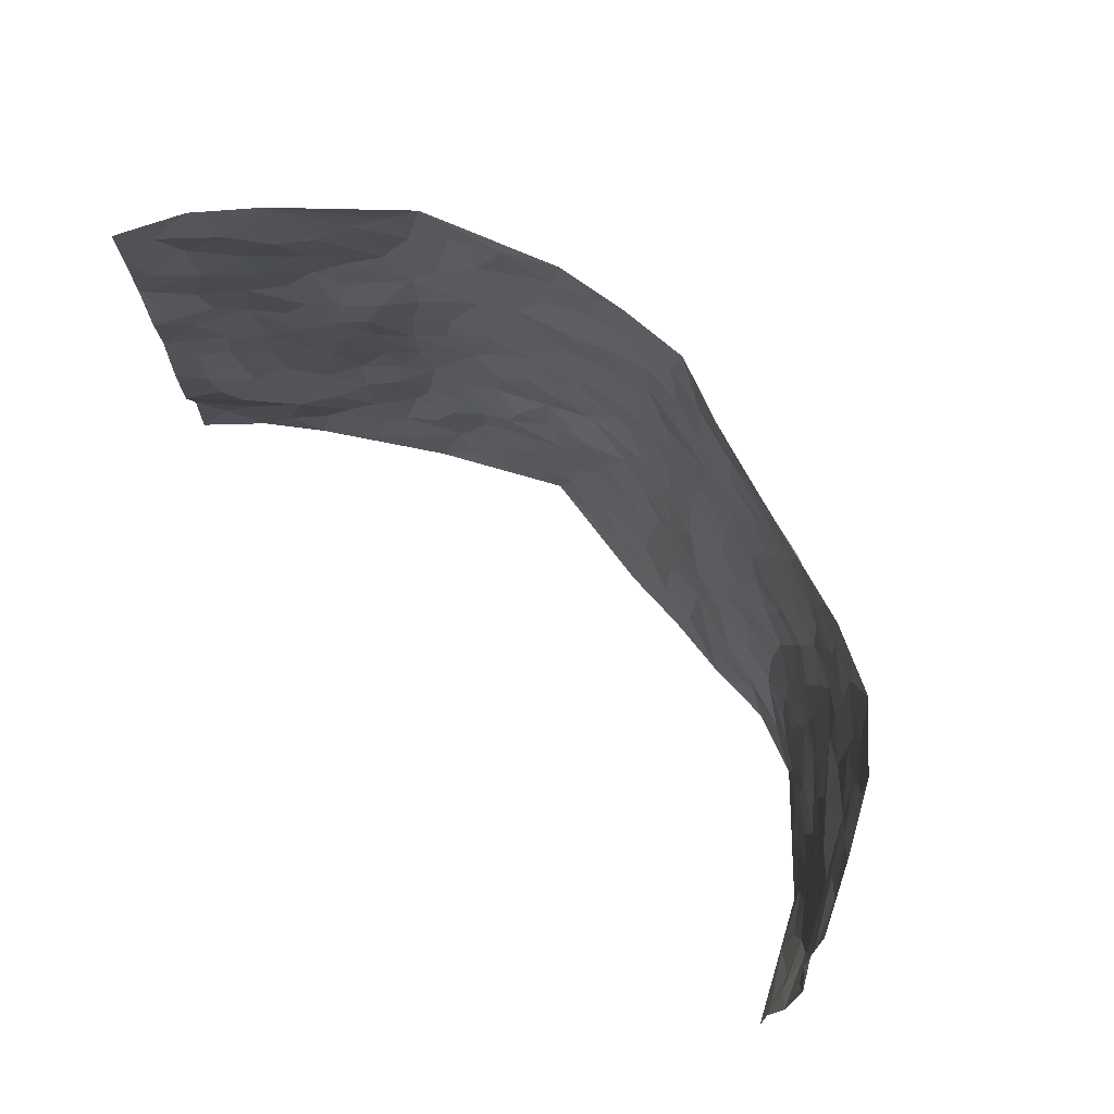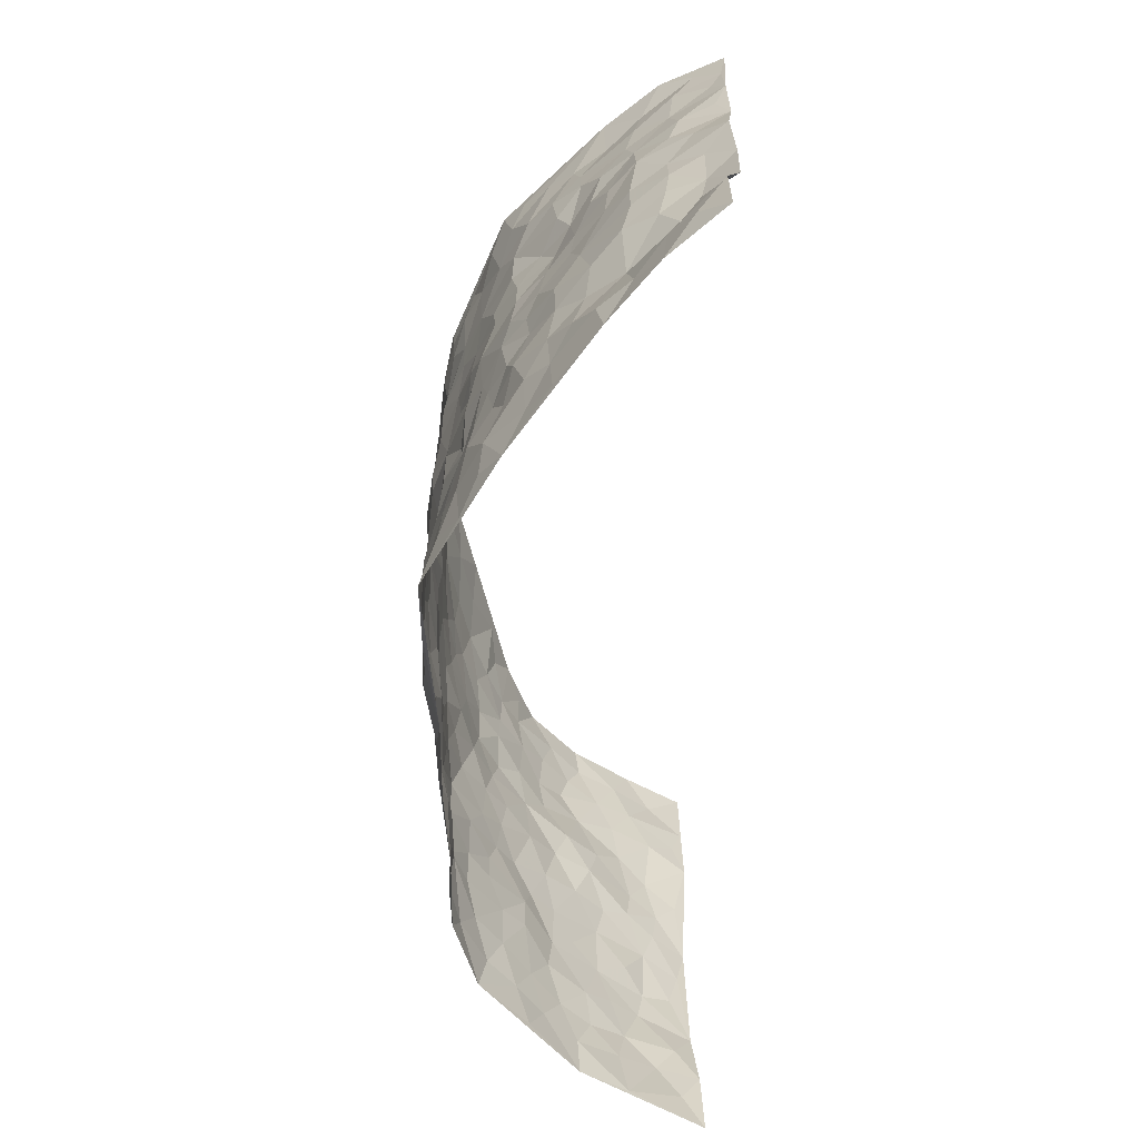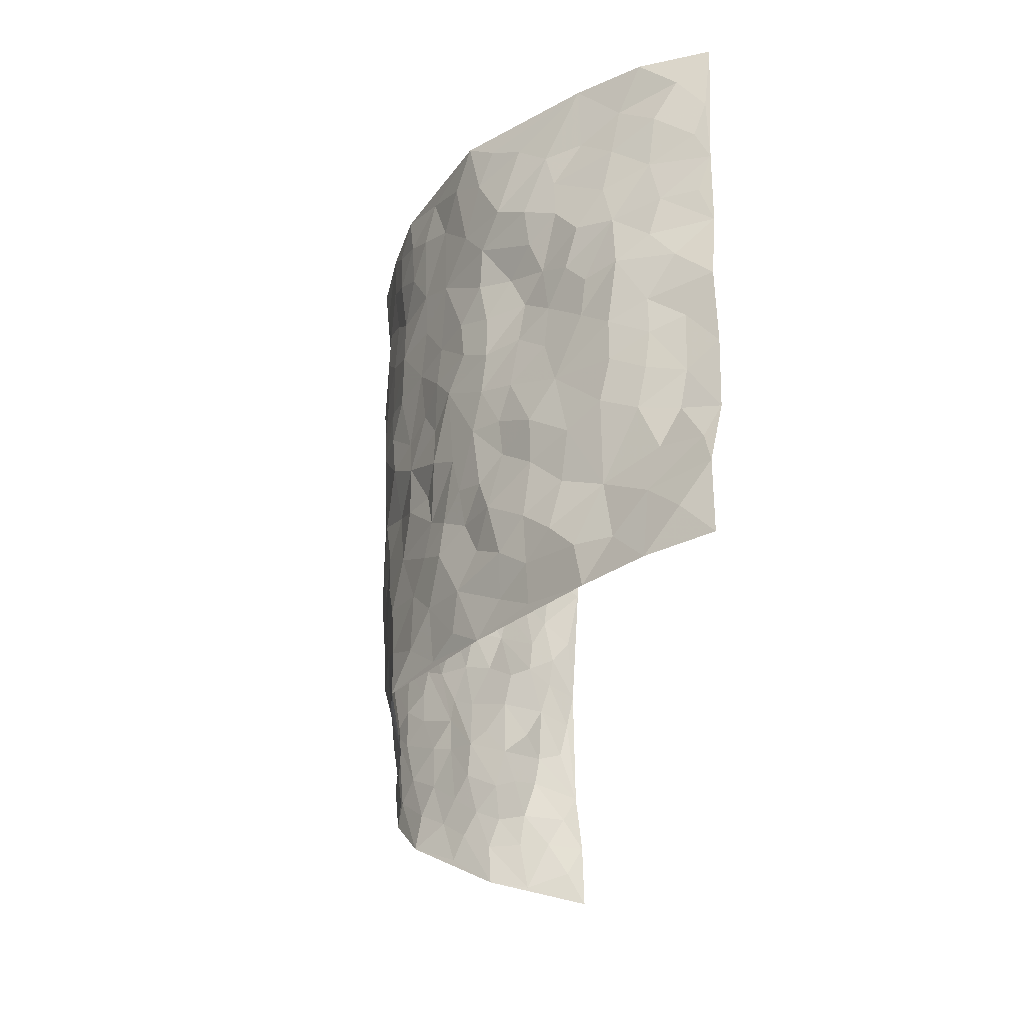
<metadata>
{"format":"obj","ext":"obj","renderer":"f3d","projection":"perspective","resolution":1024,"background":"white","views":[{"elev":71.0,"azim":46.0,"up":"+Y"},{"elev":-62.3,"azim":-91.4,"up":"+Y"},{"elev":-30.0,"azim":-96.6,"up":"+Y"}]}
</metadata>
<code>
v -0.8465 0.008165 0.2791
v -0.7835 0.995 0.3312
v 0.7809 0.005647 0.3269
v 0.7837 0.9985 0.322
v -0.7103 0.3922 0.1543
v -0.8151 0.4989 0.3063
v -0.7451 0.3572 0.2056
v -0.002931 0.004517 -0.1202
v -0.8117 0.2496 0.3076
v -0.7729 0.3376 0.2653
v -0.6673 0.002996 0.1095
v -0.8435 0.1323 0.2795
v -0.6466 0.2928 0.09377
v -0.764 0.006001 0.1877
v -0.7327 0.2881 0.1934
v -0.464 0.001985 -0.02987
v -0.8147 0.1914 0.2766
v -0.2901 0.1668 -0.1224
v -0.6956 0.3213 0.14
v -0.7584 0.1237 0.1986
v -0.8107 0.06937 0.2351
v -0.7115 0.06658 0.1512
v -0.6195 0.1277 0.06678
v -0.6614 0.07602 0.09857
v -0.75 0.2074 0.2218
v -0.7671 0.2699 0.2543
v -0.6792 0.1773 0.1443
v -0.6274 0.2099 0.08648
v -0.7469 0.4877 0.2123
v -0.8069 0.3746 0.3117
v -0.6517 0.997 0.1224
v -0.5122 0.2217 -0.01962
v 0.2585 0.1584 -0.1087
v -0.8024 0.7464 0.3172
v -0.3597 0.392 -0.09794
v -0.6876 0.7528 0.1554
v -0.6962 0.8309 0.1711
v -0.5433 0.4416 0.01431
v -0.5475 0.6051 0.03943
v -0.4752 0.9966 -0.05247
v -0.7894 0.6845 0.2971
v -0.6007 0.5622 0.07199
v -0.379 0.7524 -0.08437
v -0.4866 0.2791 -0.03059
v -0.4405 0.2246 -0.04961
v -0.4718 0.1617 -0.03259
v -0.4323 0.6351 -0.06021
v -0.3575 0.5584 -0.09495
v 0.167 0.4737 -0.1475
v -0.3286 0.2207 -0.1081
v -0.2096 0.6095 -0.1487
v -0.3642 0.6278 -0.08878
v -0.3009 0.05796 -0.126
v -0.5793 0.7092 0.04283
v -0.387 0.194 -0.08759
v -0.7496 0.6172 0.2199
v -0.03679 0.3478 -0.1637
v 0.0587 0.3392 -0.1529
v 0.2992 0.4516 -0.1291
v -0.09496 0.5506 -0.1697
v -0.1653 0.5549 -0.1604
v 0.09277 0.6302 -0.1548
v -0.5887 0.3461 0.04017
v -0.6721 0.5738 0.1237
v -0.7831 0.8073 0.2967
v -0.5287 0.1286 -0.001844
v -0.3571 0.01243 -0.09184
v -0.7081 0.4659 0.1546
v -0.5755 0.1725 0.03133
v -0.5673 0.019 0.04
v -0.2487 0.002385 -0.1516
v -0.571 0.08871 0.03595
v -0.5111 0.05375 0.0011
v -0.4161 0.03703 -0.06515
v -0.4364 0.1037 -0.06035
v -0.7593 0.6849 0.2383
v -0.789 0.8708 0.3171
v -0.6616 0.509 0.1179
v -6.265e-05 0.9966 -0.1762
v -0.7058 0.6755 0.1667
v -0.5269 0.3144 0.003463
v -0.4888 0.46 -0.02903
v 0.007341 0.571 -0.1647
v -0.04833 0.4824 -0.1638
v 0.004775 0.4195 -0.1606
v -0.1245 0.1277 -0.1539
v -0.5251 0.6698 0.01762
v -0.7748 0.5613 0.2551
v -0.6584 0.6912 0.1136
v -0.4331 0.296 -0.05939
v -0.5849 0.2675 0.04217
v -0.4769 0.6874 -0.03146
v -0.1724 0.4838 -0.1562
v -0.2592 0.4351 -0.1309
v -0.5877 0.6488 0.06489
v -0.01035 0.1162 -0.1518
v -0.4035 0.5089 -0.07757
v -0.3346 0.2876 -0.0974
v -0.2361 0.5026 -0.1322
v -0.1776 0.3811 -0.141
v -0.7954 0.6218 0.3185
v -0.6368 0.6226 0.09689
v -0.7203 0.5798 0.1676
v -0.3562 0.1101 -0.09993
v -0.4946 0.5321 -0.02127
v -0.6232 0.4063 0.07853
v -0.1292 0.3238 -0.1565
v -0.1495 0.2492 -0.1574
v -0.4904 0.6105 -0.02125
v 0.1084 0.7294 -0.152
v -0.00298 0.2143 -0.1562
v -0.07228 0.2728 -0.1583
v 0.005991 0.2878 -0.1609
v -0.4161 0.3627 -0.06968
v -0.1972 0.1837 -0.1532
v -0.5964 0.4877 0.06526
v -0.5243 0.3803 -0.002455
v -0.4724 0.3903 -0.0412
v -0.3002 0.523 -0.1108
v -0.2564 0.3496 -0.1307
v -0.3458 0.4656 -0.09556
v -0.2249 0.2706 -0.1387
v -0.08967 0.4109 -0.1627
v -0.5491 0.5308 0.02822
v -0.09192 0.1979 -0.1562
v -0.2148 0.09365 -0.1505
v -0.3878 0.2574 -0.08065
v -0.7803 0.4372 0.2666
v -0.7515 0.4202 0.2127
v 0.09278 0.4229 -0.1457
v 0.2086 0.238 -0.1275
v 0.08348 0.5171 -0.1511
v 0.02092 0.4877 -0.1608
v 0.1667 0.3934 -0.1373
v 0.6958 0.4981 0.1584
v 0.2213 0.4342 -0.1358
v 0.2673 0.3133 -0.1303
v 0.1617 0.5675 -0.1501
v 0.1175 0.9967 -0.1337
v -0.2868 0.6187 -0.1185
v 0.4149 0.8804 -0.07316
v 0.4701 0.9973 -0.03415
v -0.2134 0.7798 -0.1459
v -0.05948 0.8629 -0.1661
v -0.3137 0.348 -0.1031
v -0.4423 0.5645 -0.05595
v -0.07527 0.05235 -0.1453
v -0.1605 0.02202 -0.1481
v 0.1205 0.002844 -0.1159
v 0.01217 0.859 -0.1619
v -0.01631 0.6992 -0.1706
v 0.4174 0.1967 -0.08447
v 0.3421 0.2897 -0.1174
v 0.5512 0.5268 0.01894
v 0.5008 0.547 -0.02511
v 0.4482 0.1355 -0.06853
v 0.4999 0.2282 -0.02496
v 0.4077 0.3616 -0.08602
v 0.02323 0.6405 -0.1629
v -0.059 0.6268 -0.1696
v -0.1472 0.7286 -0.1608
v -0.08676 0.6922 -0.1674
v -0.06097 0.7903 -0.1688
v -0.1363 0.6319 -0.1605
v 0.01975 0.774 -0.1581
v 0.2355 0.9952 -0.1
v -0.0198 0.925 -0.1718
v -0.2681 0.8448 -0.1365
v -0.2003 0.8787 -0.1557
v -0.3102 0.7795 -0.1151
v -0.245 0.9971 -0.145
v -0.2282 0.6952 -0.1479
v -0.3115 0.6988 -0.1127
v -0.1403 0.8287 -0.1555
v -0.1234 0.9975 -0.1653
v 0.2187 0.7469 -0.143
v 0.1745 0.6679 -0.1485
v 0.3246 0.5956 -0.1118
v 0.2625 0.5235 -0.1341
v 0.2667 0.6668 -0.1327
v 0.4188 0.7449 -0.08264
v 0.3532 0.6838 -0.1051
v 0.2861 0.7344 -0.128
v 0.06599 0.928 -0.1532
v 0.07782 0.8228 -0.1542
v 0.1448 0.8584 -0.1509
v 0.2485 0.8739 -0.1281
v 0.3207 0.7948 -0.1175
v 0.2333 0.5962 -0.1396
v -0.7477 0.866 0.2366
v -0.618 0.8156 0.0819
v -0.7377 0.7734 0.2269
v -0.7314 0.9959 0.2181
v -0.7636 0.9372 0.2754
v -0.6949 0.9197 0.1866
v -0.6448 0.8839 0.1269
v -0.5623 0.9278 0.02746
v -0.6008 0.8844 0.07017
v -0.625 0.7452 0.08267
v -0.5329 0.8129 -0.00692
v -0.5797 0.7799 0.03448
v -0.4917 0.8993 -0.03639
v -0.3817 0.8764 -0.08766
v -0.5186 0.9587 -0.01532
v -0.4487 0.8144 -0.05534
v -0.4321 0.9343 -0.07242
v -0.3388 0.9713 -0.1047
v -0.4888 0.7595 -0.02942
v -0.3174 0.8998 -0.1198
v -0.2583 0.9291 -0.1401
v 0.1562 0.7854 -0.1496
v 0.2543 0.8053 -0.1333
v 0.1839 0.9318 -0.1272
v 0.3875 0.813 -0.09022
v 0.3335 0.8821 -0.1062
v 0.3675 0.9809 -0.06716
v 0.2819 0.9364 -0.1032
v 0.4282 0.9479 -0.0589
v 0.3798 0.4938 -0.1063
v 0.3263 0.5297 -0.1204
v 0.471 0.6041 -0.05418
v 0.427 0.6648 -0.08174
v 0.4008 0.5883 -0.0886
v 0.3532 0.1899 -0.111
v 0.4663 0.3348 -0.0507
v 0.4472 0.5222 -0.06327
v 0.3483 0.388 -0.12
v -0.1253 0.9134 -0.1642
v -0.1847 0.9566 -0.1576
v 0.3192 0.1337 -0.1039
v 0.5733 0.01599 0.02612
v 0.2015 0.3336 -0.1328
v 0.2723 0.3851 -0.1278
v 0.5468 0.2487 0.015
v 0.6669 0.9983 0.1062
v 0.7982 0.2523 0.3144
v 0.4769 0.812 -0.04493
v 0.6446 0.4882 0.1052
v 0.4726 0.7467 -0.04645
v 0.8049 0.5007 0.3126
v 0.6185 0.2954 0.06277
v 0.4879 0.468 -0.03345
v 0.6917 0.3127 0.1445
v 0.5347 0.416 -0.008316
v 0.4836 0.00268 -0.0585
v 0.08934 0.2518 -0.1397
v 0.4938 0.07797 -0.04641
v 0.134 0.3192 -0.1332
v 0.4109 0.2668 -0.08478
v 0.7547 0.2668 0.2183
v 0.5923 0.4626 0.04852
v 0.5487 0.08345 0.002536
v 0.4366 0.4259 -0.06627
v 0.5703 0.3725 0.0224
v 0.287 0.2325 -0.1197
v 0.4619 0.2719 -0.04913
v 0.263 0.07917 -0.1062
v 0.3663 0.0025 -0.1007
v 0.2436 0.002628 -0.1033
v 0.1991 0.1152 -0.1132
v 0.06746 0.1692 -0.1405
v 0.145 0.1893 -0.136
v 0.574 0.1489 0.02679
v 0.69 0.4242 0.144
v 0.6706 0.223 0.1232
v 0.6053 0.08245 0.04952
v 0.6159 0.3859 0.06481
v 0.6513 0.3409 0.09931
v 0.7607 0.328 0.2288
v 0.655 0.5678 0.1319
v 0.6357 0.1475 0.07818
v 0.6843 0.1521 0.1313
v 0.7263 0.3689 0.1971
v 0.7872 0.351 0.2796
v 0.7552 0.4397 0.233
v 0.5456 0.314 0.01365
v 0.7144 0.1082 0.1804
v 0.3319 0.06395 -0.1093
v 0.4097 0.06887 -0.09083
v 0.06963 0.07808 -0.1291
v 0.1417 0.0721 -0.1251
v 0.7828 0.7494 0.3249
v 0.6622 0.08136 0.108
v 0.6062 0.2172 0.05573
v 0.7954 0.4258 0.2969
v 0.7632 0.5097 0.2534
v 0.7114 0.2522 0.1685
v 0.5106 0.1492 -0.02196
v 0.6623 0.003645 0.1116
v 0.4849 0.3944 -0.04039
v 0.7668 0.06718 0.2891
v 0.7814 0.13 0.324
v 0.7326 0.182 0.192
v 0.756 0.1269 0.2472
v 0.7089 0.01199 0.1951
v 0.7705 0.1911 0.2823
v 0.6094 0.5565 0.06613
v 0.6221 0.6331 0.0892
v 0.5522 0.6362 0.008319
v 0.7109 0.6911 0.1907
v 0.5948 0.7707 0.03351
v 0.7829 0.625 0.3002
v 0.6713 0.6418 0.1474
v 0.7325 0.5954 0.2111
v 0.6626 0.7426 0.1109
v 0.7265 0.5308 0.2047
v 0.7671 0.5744 0.262
v 0.7528 0.6597 0.2423
v 0.596 0.6918 0.04364
v 0.5391 0.7239 -0.005047
v 0.4965 0.6748 -0.04375
v 0.7211 0.8518 0.2153
v 0.6533 0.8704 0.09018
v 0.7021 0.7761 0.1788
v 0.7426 0.7774 0.254
v 0.6873 0.8434 0.1502
v 0.782 0.8739 0.3208
v 0.6416 0.8013 0.07656
v 0.7714 0.811 0.303
v 0.6715 0.9311 0.1135
v 0.7277 0.9983 0.2131
v 0.5821 0.9976 0.01651
v 0.7066 0.9256 0.1852
v 0.7542 0.9273 0.2576
v 0.615 0.9342 0.0558
v 0.5341 0.9008 -0.01078
v 0.4767 0.8812 -0.04302
v 0.5271 0.969 -0.01114
v 0.5425 0.8214 -0.0002832
v 0.5965 0.8602 0.03919
f 29 6 128
f 12 21 20
f 26 10 9
f 55 45 46
f 27 19 15
f 26 9 17
f 101 6 88
f 12 1 21
f 7 15 19
f 125 86 96
f 84 123 85
f 129 29 128
f 25 27 15
f 12 20 17
f 73 75 66
f 22 14 11
f 26 17 25
f 9 12 17
f 25 15 26
f 5 129 7
f 52 146 48
f 55 18 50
f 7 19 5
f 20 27 25
f 124 82 105
f 41 76 34
f 20 14 22
f 14 20 21
f 14 21 1
f 24 22 11
f 24 27 22
f 72 66 69
f 69 32 91
f 70 24 11
f 24 23 27
f 17 20 25
f 27 20 22
f 10 15 7
f 10 26 15
f 23 28 27
f 27 13 19
f 28 23 69
f 13 27 28
f 119 121 94
f 10 7 129
f 6 30 128
f 9 10 30
f 36 192 80
f 80 102 89
f 118 81 44
f 64 103 78
f 115 126 86
f 45 32 46
f 91 63 13
f 129 68 29
f 95 87 54
f 95 54 199
f 202 40 204
f 82 97 105
f 29 88 6
f 18 55 104
f 148 126 71
f 38 82 124
f 50 18 122
f 117 82 38
f 5 19 106
f 82 117 118
f 80 64 102
f 127 45 55
f 194 77 190
f 98 35 114
f 39 124 105
f 127 50 98
f 106 19 13
f 66 75 46
f 39 95 42
f 63 117 38
f 95 89 102
f 101 56 76
f 51 140 99
f 18 53 126
f 62 83 132
f 45 127 90
f 112 113 57
f 103 29 68
f 130 85 58
f 109 39 105
f 35 94 121
f 113 246 58
f 151 165 163
f 120 100 94
f 114 127 98
f 192 190 65
f 95 39 87
f 36 191 37
f 67 104 74
f 56 101 88
f 13 63 106
f 192 34 76
f 268 241 243
f 108 115 125
f 93 84 60
f 133 84 85
f 156 288 157
f 101 76 41
f 80 103 64
f 105 97 146
f 99 61 51
f 92 109 47
f 125 96 111
f 158 227 153
f 75 104 55
f 69 66 32
f 81 91 32
f 106 78 68
f 42 64 78
f 77 34 65
f 24 70 72
f 75 73 16
f 16 71 67
f 2 34 77
f 13 28 91
f 103 56 88
f 56 80 76
f 72 69 23
f 11 16 70
f 16 73 70
f 16 67 74
f 115 18 126
f 24 72 23
f 73 72 70
f 16 74 75
f 72 73 66
f 32 45 44
f 84 83 60
f 66 46 32
f 78 106 116
f 117 63 81
f 67 53 104
f 103 68 78
f 69 91 28
f 36 80 89
f 106 38 116
f 106 68 5
f 81 118 117
f 62 132 138
f 32 44 81
f 53 67 71
f 57 58 85
f 123 100 107
f 93 60 61
f 33 230 224
f 8 96 147
f 132 133 130
f 140 48 119
f 93 100 123
f 122 98 50
f 164 60 160
f 53 71 126
f 125 112 108
f 193 194 195
f 75 55 46
f 63 91 81
f 56 103 80
f 196 198 31
f 18 104 53
f 121 48 97
f 38 106 63
f 118 97 82
f 97 35 121
f 51 172 140
f 130 134 49
f 87 39 109
f 288 252 263
f 97 114 35
f 47 43 92
f 57 113 58
f 248 130 58
f 34 101 41
f 114 90 127
f 116 124 42
f 145 94 35
f 118 114 97
f 167 79 175
f 98 145 35
f 85 123 57
f 43 47 52
f 199 36 89
f 42 78 116
f 159 83 62
f 88 29 103
f 74 104 75
f 118 44 90
f 173 140 172
f 42 95 102
f 190 192 37
f 65 190 77
f 89 95 199
f 125 111 112
f 92 87 109
f 18 115 122
f 177 180 176
f 112 57 107
f 109 105 146
f 93 94 100
f 285 286 275
f 96 86 147
f 137 232 131
f 57 123 107
f 87 92 208
f 49 134 136
f 132 130 49
f 161 164 162
f 50 127 55
f 122 108 107
f 122 107 100
f 48 140 52
f 118 90 114
f 99 119 94
f 123 84 93
f 36 37 192
f 48 121 119
f 120 122 100
f 39 42 124
f 38 124 116
f 248 58 246
f 44 45 90
f 98 122 120
f 146 52 47
f 94 93 99
f 168 209 170
f 212 183 188
f 202 197 200
f 42 102 64
f 107 108 112
f 99 93 61
f 8 280 96
f 112 111 113
f 125 115 86
f 115 108 122
f 128 30 10
f 5 68 129
f 10 129 128
f 132 49 138
f 83 84 133
f 130 133 85
f 83 133 132
f 248 134 130
f 156 152 224
f 151 110 165
f 212 186 211
f 153 224 249
f 254 251 244
f 246 261 262
f 225 158 249
f 49 136 179
f 185 184 150
f 214 188 181
f 181 188 182
f 161 163 174
f 143 170 172
f 110 211 185
f 184 79 167
f 174 228 169
f 62 110 159
f 163 150 144
f 210 169 229
f 170 143 168
f 176 211 110
f 98 120 145
f 94 145 120
f 48 146 97
f 109 146 47
f 148 86 126
f 147 86 148
f 71 8 148
f 8 147 148
f 244 276 254
f 232 136 134
f 174 143 161
f 60 83 160
f 163 162 151
f 159 160 83
f 261 281 262
f 259 281 149
f 219 220 59
f 246 113 111
f 33 255 131
f 157 256 152
f 137 255 153
f 230 278 279
f 262 260 33
f 154 155 242
f 131 255 137
f 248 131 232
f 281 280 149
f 259 258 278
f 220 179 59
f 159 151 160
f 162 160 151
f 164 61 60
f 228 174 144
f 144 174 163
f 159 110 151
f 161 172 164
f 186 184 185
f 161 162 163
f 61 164 51
f 160 162 164
f 187 217 213
f 150 163 165
f 205 202 200
f 79 184 139
f 170 43 173
f 174 169 143
f 161 143 172
f 167 144 150
f 176 180 183
f 172 170 173
f 223 226 221
f 185 150 165
f 99 140 119
f 207 206 203
f 172 51 164
f 43 52 173
f 173 52 140
f 167 175 228
f 228 229 169
f 210 168 169
f 177 110 62
f 189 138 179
f 62 138 177
f 136 232 233
f 181 182 222
f 150 184 167
f 178 180 189
f 49 179 138
f 177 138 189
f 180 178 182
f 178 179 220
f 307 308 304
f 222 223 221
f 215 187 188
f 176 183 212
f 187 213 186
f 214 215 188
f 185 211 186
f 237 181 239
f 182 188 183
f 110 185 165
f 216 215 141
f 211 176 212
f 182 183 180
f 176 110 177
f 213 184 186
f 178 189 179
f 177 189 180
f 195 190 37
f 197 198 200
f 195 194 190
f 34 192 65
f 80 192 76
f 37 196 195
f 194 2 77
f 193 2 194
f 196 37 191
f 31 193 195
f 198 196 191
f 31 195 196
f 199 201 191
f 197 204 31
f 198 191 201
f 31 198 197
f 201 199 54
f 36 199 191
f 54 208 201
f 208 43 205
f 208 54 87
f 198 201 200
f 206 205 203
f 43 170 203
f 210 207 209
f 40 202 206
f 31 204 40
f 197 202 204
f 208 205 200
f 43 203 205
f 205 206 202
f 203 209 207
f 171 40 207
f 40 206 207
f 208 200 201
f 43 208 92
f 170 209 203
f 168 143 169
f 207 210 171
f 168 210 209
f 188 187 212
f 212 187 186
f 166 139 213
f 184 213 139
f 237 214 181
f 215 214 141
f 216 141 218
f 213 217 166
f 142 166 216
f 217 216 166
f 187 215 217
f 216 217 215
f 237 141 214
f 142 216 218
f 223 222 182
f 179 136 59
f 223 220 219
f 267 238 251
f 237 327 141
f 223 182 178
f 158 290 253
f 220 223 178
f 59 233 227
f 233 59 136
f 248 246 131
f 153 249 158
f 251 254 267
f 223 219 226
f 111 261 246
f 297 251 238
f 276 256 157
f 167 228 144
f 229 228 175
f 175 171 229
f 229 171 210
f 260 257 33
f 265 271 272
f 266 289 283
f 269 243 250
f 249 224 152
f 266 283 271
f 227 233 137
f 253 227 158
f 325 313 320
f 135 264 275
f 310 329 239
f 270 298 297
f 249 256 225
f 275 273 269
f 311 222 221
f 155 154 299
f 234 276 157
f 310 311 299
f 222 239 181
f 221 226 155
f 266 263 252
f 242 290 244
f 264 273 275
f 273 264 243
f 242 244 154
f 276 290 225
f 288 234 157
f 240 282 302
f 275 286 306
f 225 290 158
f 234 263 284
f 241 254 276
f 233 232 137
f 137 153 227
f 264 135 238
f 244 251 154
f 260 259 257
f 227 253 219
f 33 224 255
f 154 297 299
f 240 302 307
f 297 154 251
f 264 268 243
f 253 226 219
f 271 284 263
f 277 294 293
f 290 242 253
f 241 234 284
f 59 227 219
f 242 155 226
f 252 245 231
f 157 152 156
f 257 230 33
f 152 256 249
f 278 230 257
f 262 33 131
f 224 153 255
f 259 278 257
f 134 248 232
f 230 279 224
f 96 261 111
f 261 96 280
f 280 281 261
f 246 262 131
f 252 247 245
f 268 267 241
f 283 277 272
f 288 247 252
f 275 274 285
f 295 291 294
f 267 268 264
f 263 234 288
f 309 310 299
f 290 276 244
f 283 272 271
f 267 254 241
f 265 243 241
f 236 240 285
f 297 238 270
f 303 305 298
f 241 276 234
f 221 155 299
f 272 277 293
f 250 243 287
f 286 285 240
f 284 271 265
f 271 263 266
f 295 3 291
f 225 256 276
f 241 284 265
f 289 266 231
f 3 292 291
f 321 235 323
f 293 294 296
f 279 278 258
f 245 279 258
f 279 156 224
f 260 281 259
f 280 8 149
f 262 281 260
f 231 266 252
f 267 264 238
f 306 304 270
f 283 289 295
f 243 269 273
f 236 269 250
f 294 292 296
f 274 236 285
f 269 274 275
f 250 287 293
f 245 289 231
f 236 274 269
f 156 279 247
f 242 226 253
f 247 279 245
f 243 265 287
f 288 156 247
f 265 272 293
f 296 292 236
f 293 287 265
f 295 294 277
f 277 283 295
f 236 250 296
f 289 3 295
f 292 294 291
f 293 296 250
f 300 304 308
f 325 320 235
f 329 330 326
f 270 304 303
f 270 303 298
f 309 305 301
f 135 306 270
f 299 297 298
f 298 309 299
f 238 135 270
f 300 314 305
f 303 300 305
f 304 306 307
f 300 303 304
f 282 319 315
f 322 325 235
f 275 306 135
f 307 306 286
f 240 307 286
f 308 307 302
f 302 282 308
f 308 282 315
f 305 309 298
f 310 309 301
f 310 301 329
f 310 239 311
f 222 311 239
f 299 311 221
f 319 312 315
f 312 323 316
f 301 305 318
f 305 314 316
f 300 308 315
f 316 314 312
f 312 314 315
f 315 314 300
f 323 312 324
f 316 313 318
f 282 4 317
f 330 313 325
f 4 321 324
f 235 320 323
f 282 317 319
f 312 319 317
f 326 325 322
f 316 320 313
f 316 318 305
f 142 218 327
f 327 218 141
f 316 323 320
f 324 312 317
f 4 324 317
f 321 323 324
f 318 313 330
f 328 326 322
f 326 327 329
f 329 327 237
f 326 328 327
f 322 142 328
f 327 328 142
f 329 237 239
f 301 318 330
f 326 330 325
f 330 329 301

</code>
